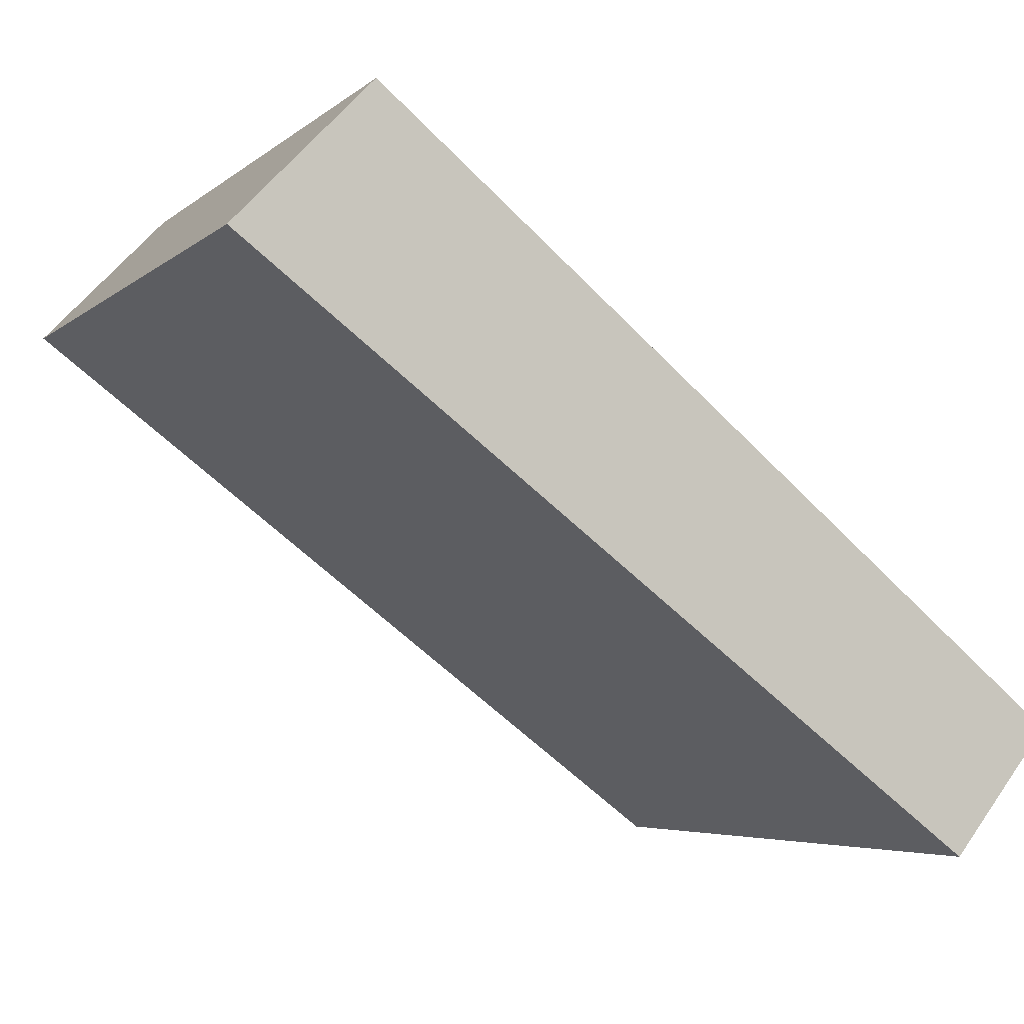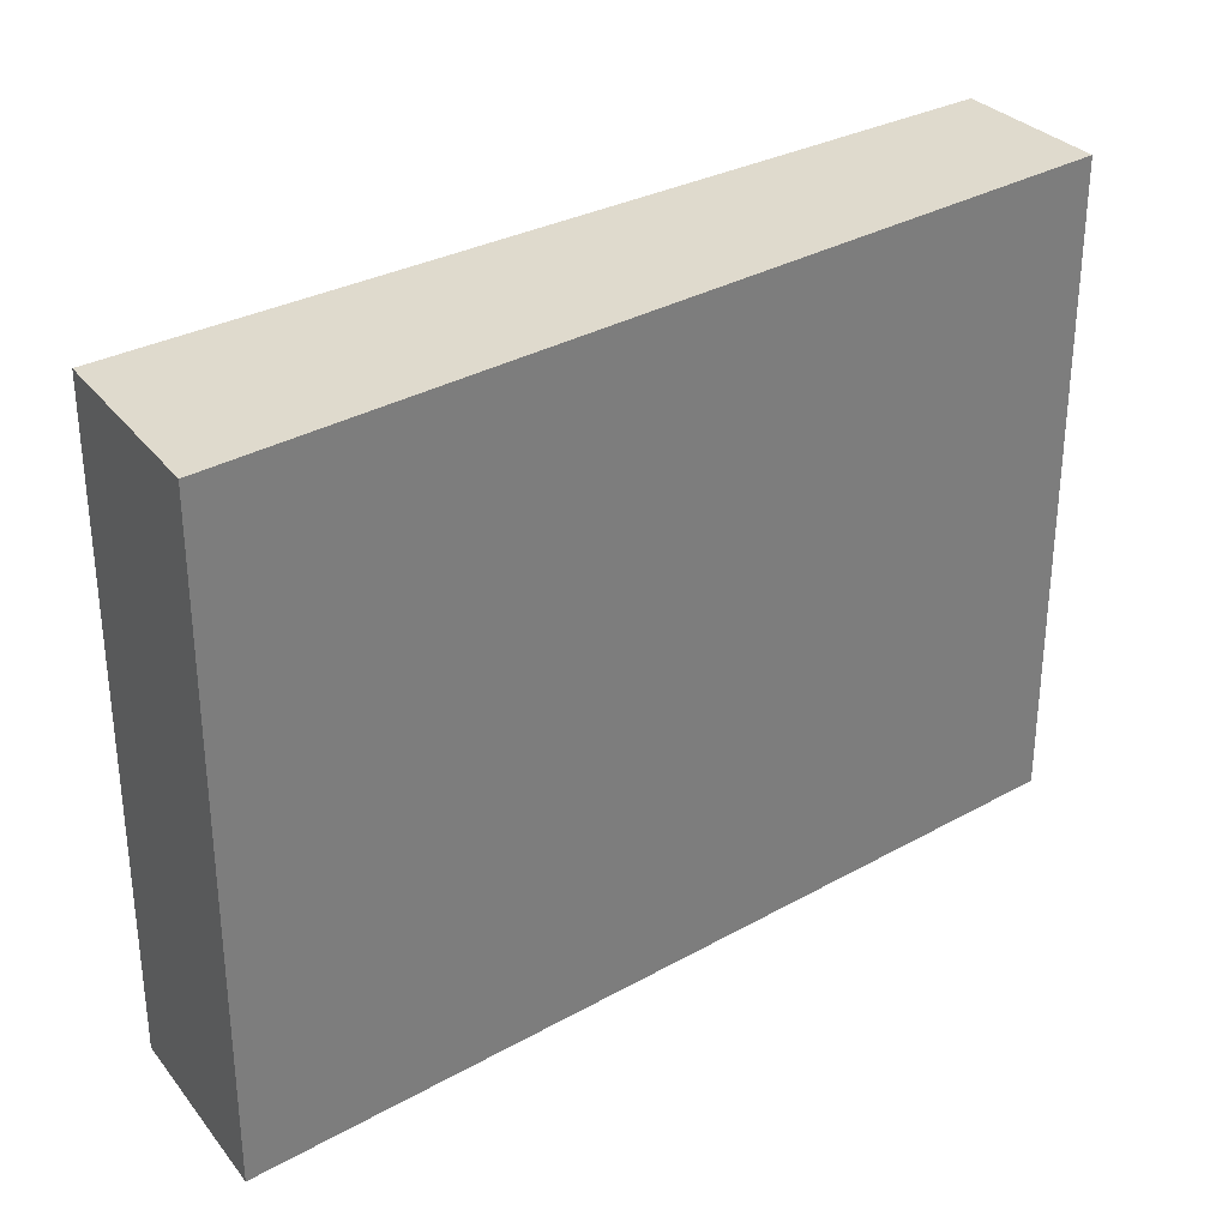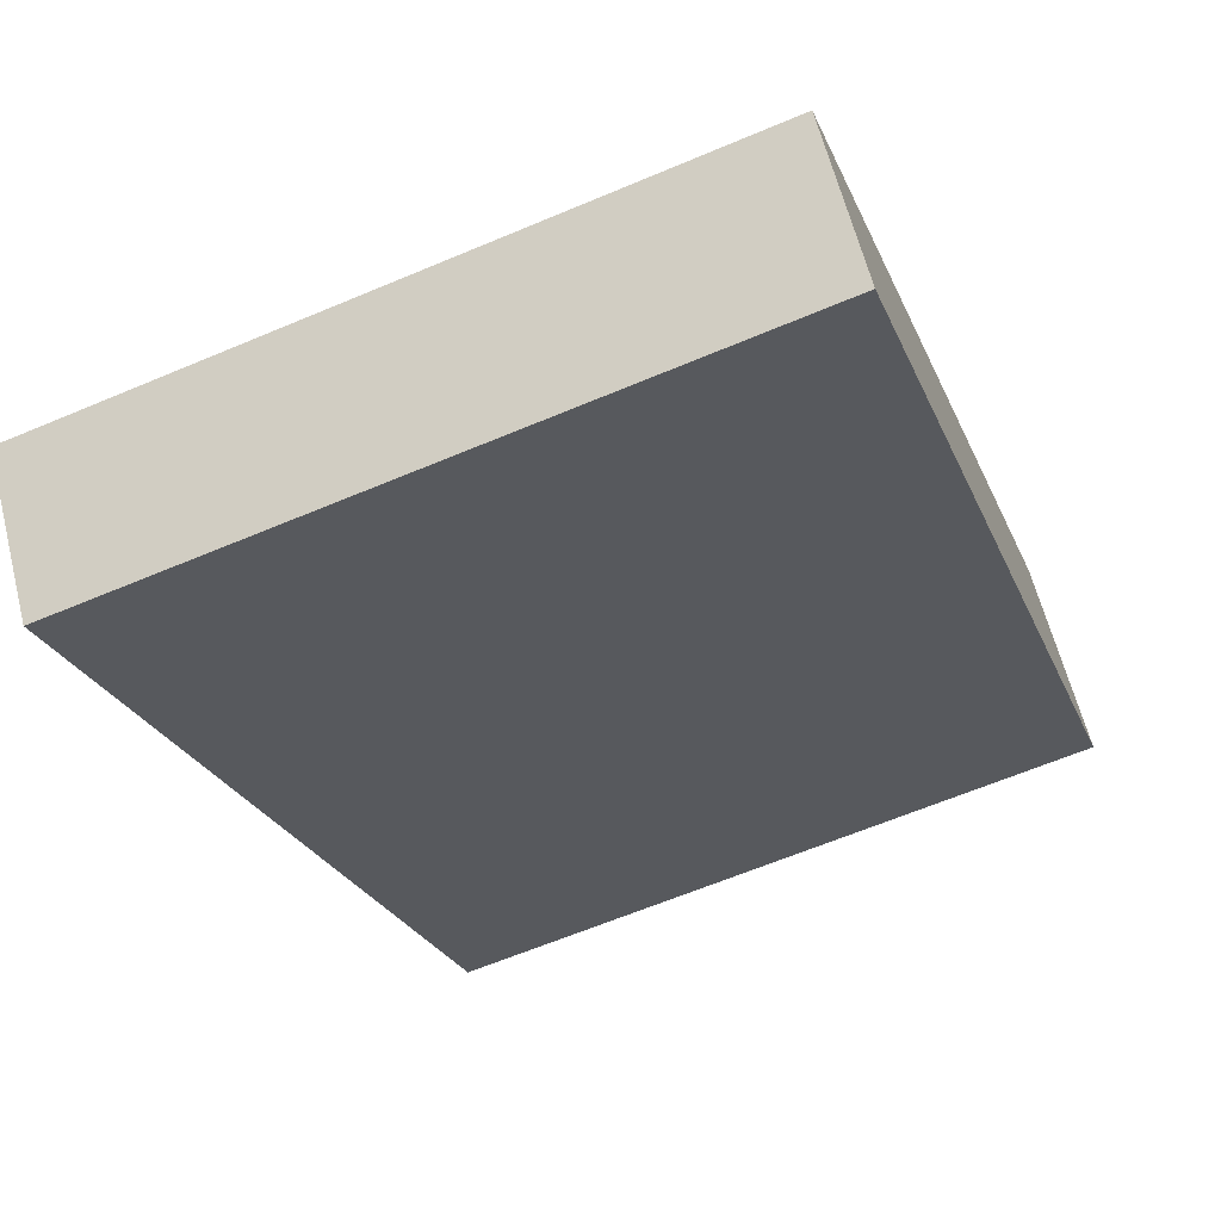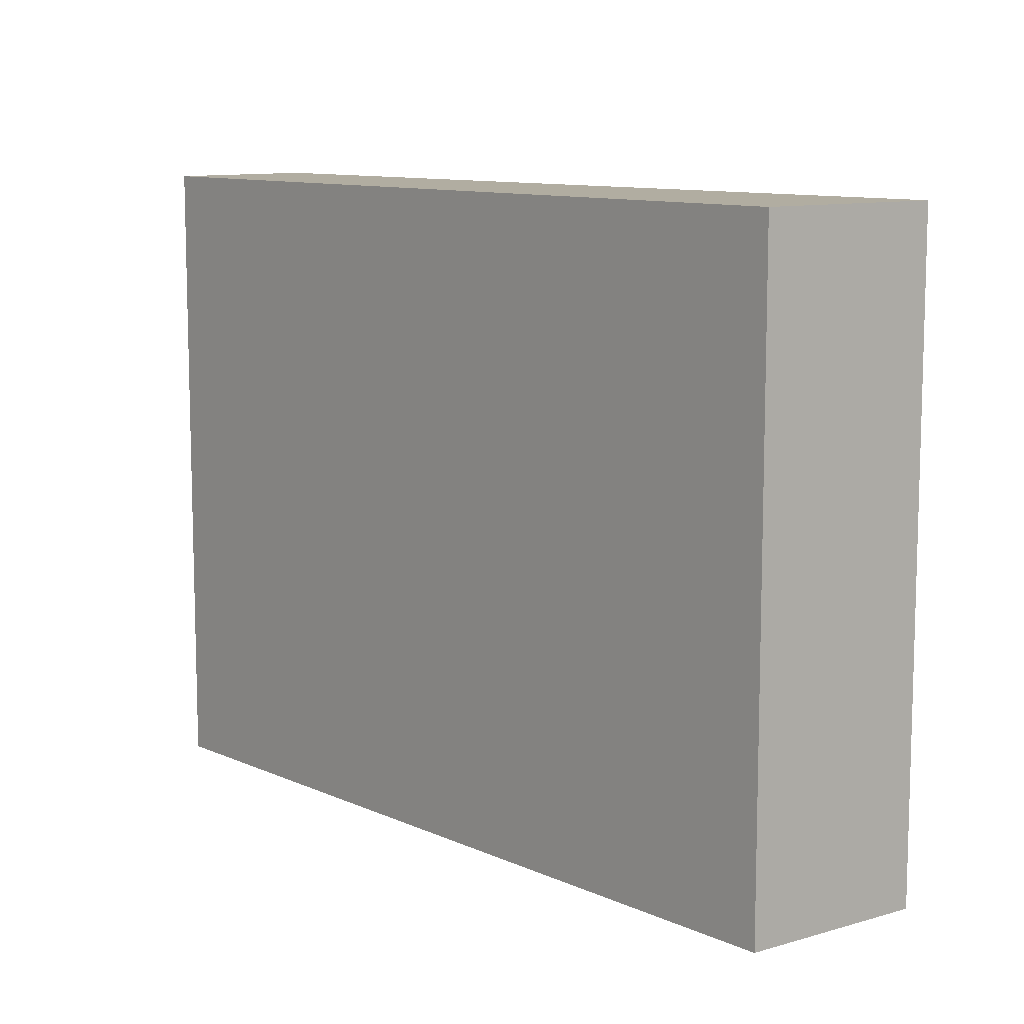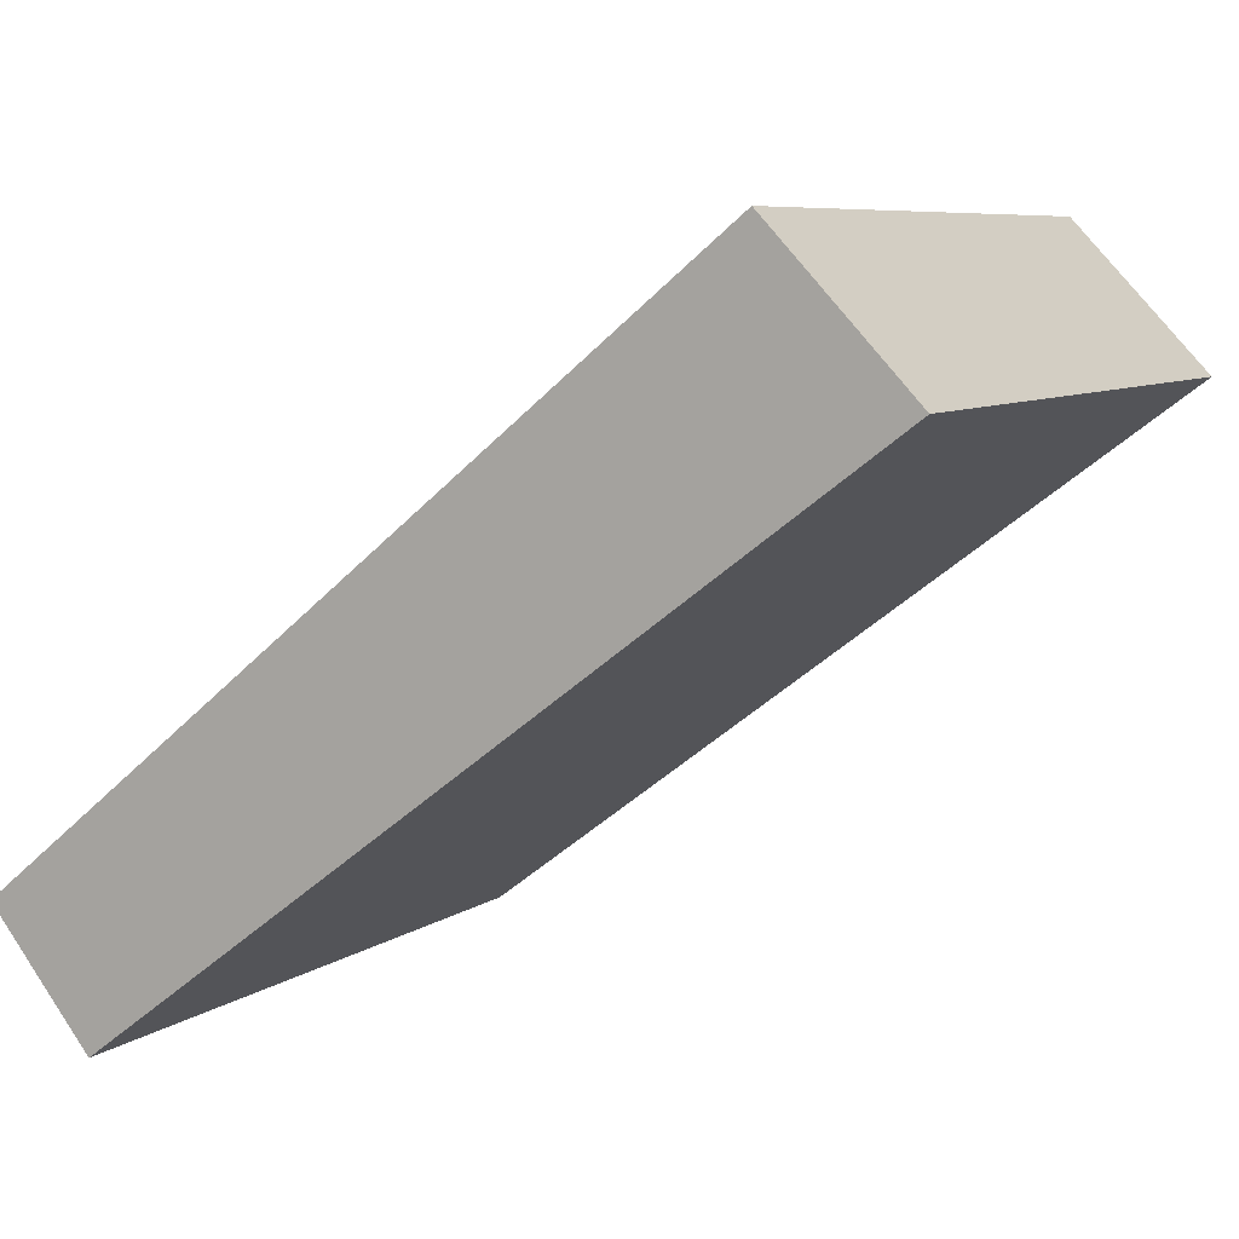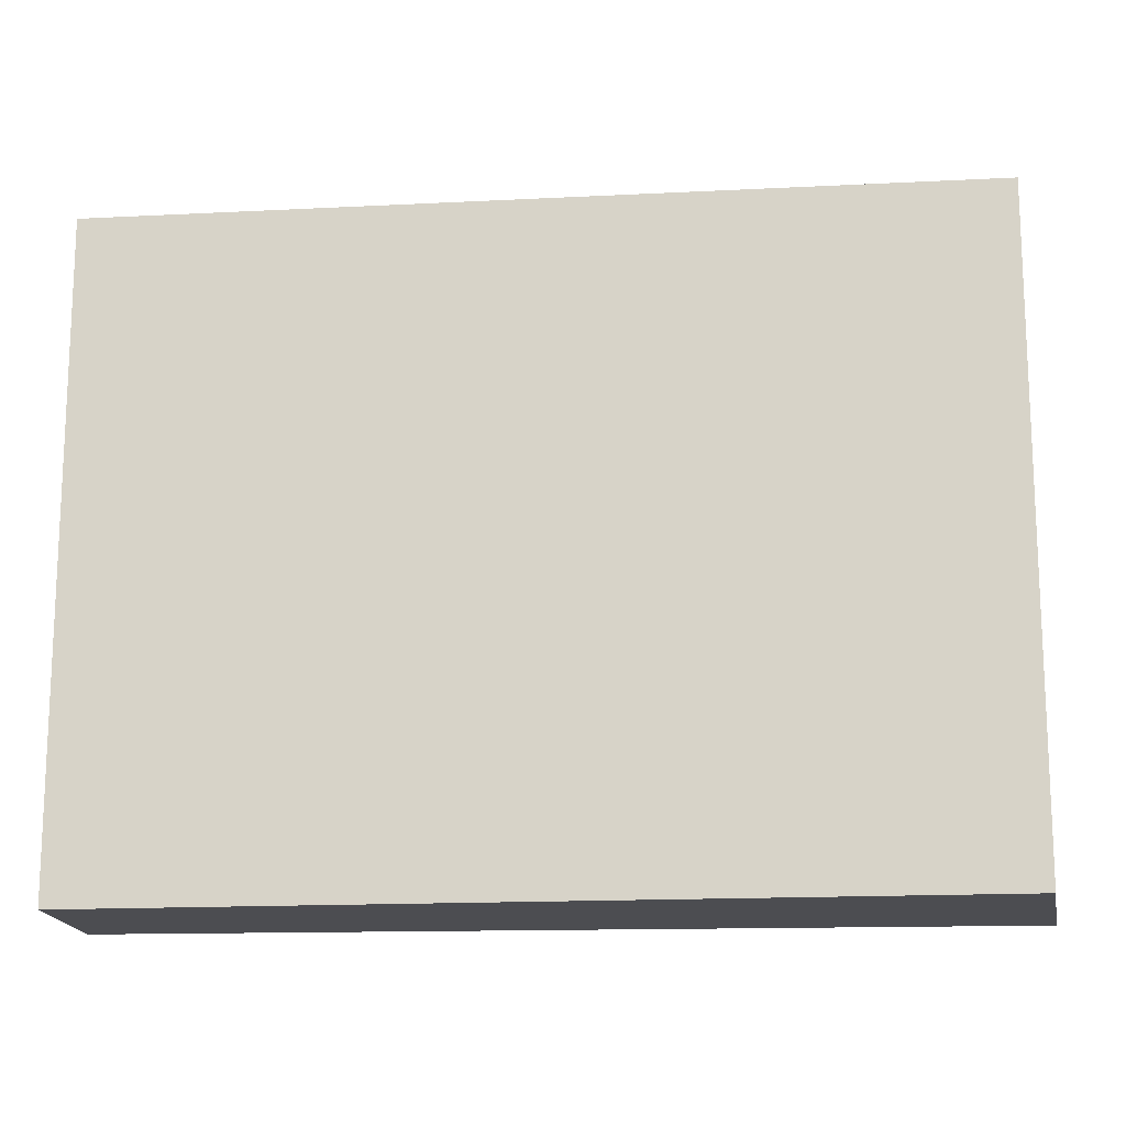
<metadata>
{"format":"obj","ext":"obj","renderer":"f3d","projection":"perspective","resolution":1024,"background":"white","views":[{"elev":-4.9,"azim":155.7,"up":"+Z"},{"elev":32.6,"azim":105.1,"up":"+Y"},{"elev":-63.4,"azim":-66.9,"up":"+Z"},{"elev":10.3,"azim":9.7,"up":"+Y"},{"elev":7.3,"azim":27.9,"up":"+Z"},{"elev":-16.2,"azim":-33.1,"up":"+Y"}]}
</metadata>
<code>
v 147.2 -266.1 403.6
v 143.6 -266.1 407.3
v 136.1 -266.1 401.3
v 134.3 -266.1 399.8
v 125 -266.1 392.2
v 127.6 -266.1 388.9
v 140.2 -266.1 398.3
v 140.2 -248.3 398.3
v 147.2 -248.3 403.6
v 143.6 -248.3 407.3
v 136.1 -248.3 401.3
v 134.3 -248.3 399.8
v 125 -248.3 392.2
v 127.6 -248.3 388.9
g CityEngineShapeMaterial_296
f 2 1 7 6 5 4 3
f 9 8 14 13 12 11 10
f 1 7 8 9
f 7 6 14 8
f 6 5 13 14
f 5 4 12 13
f 4 3 11 12
f 3 2 10 11
f 2 1 9 10

</code>
